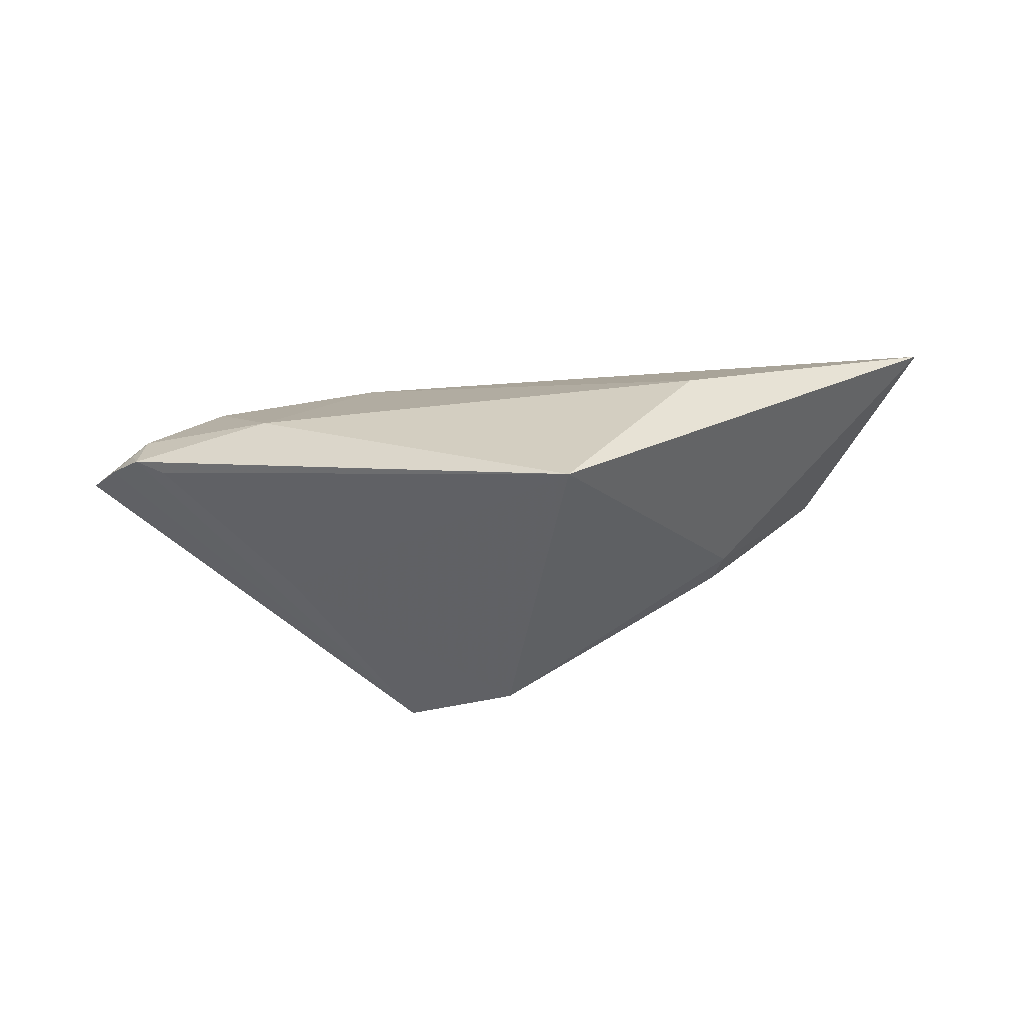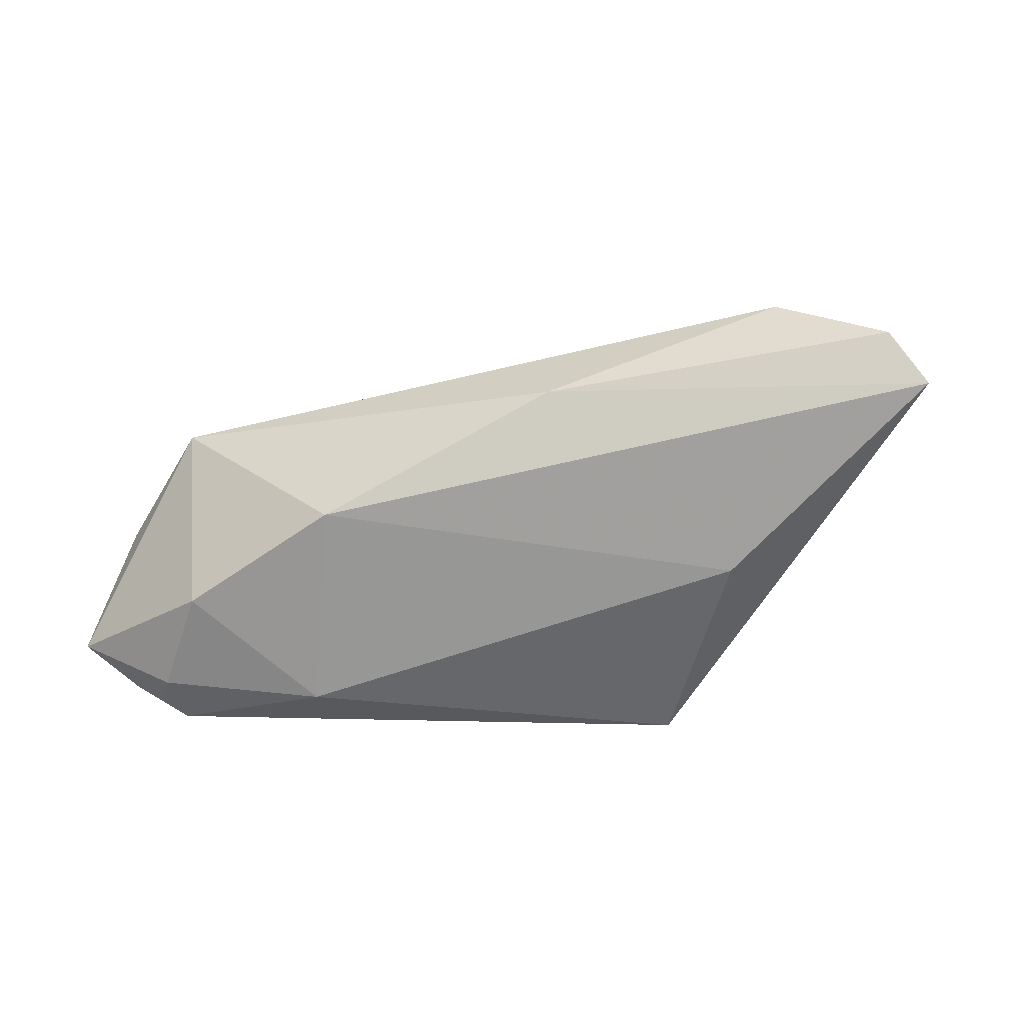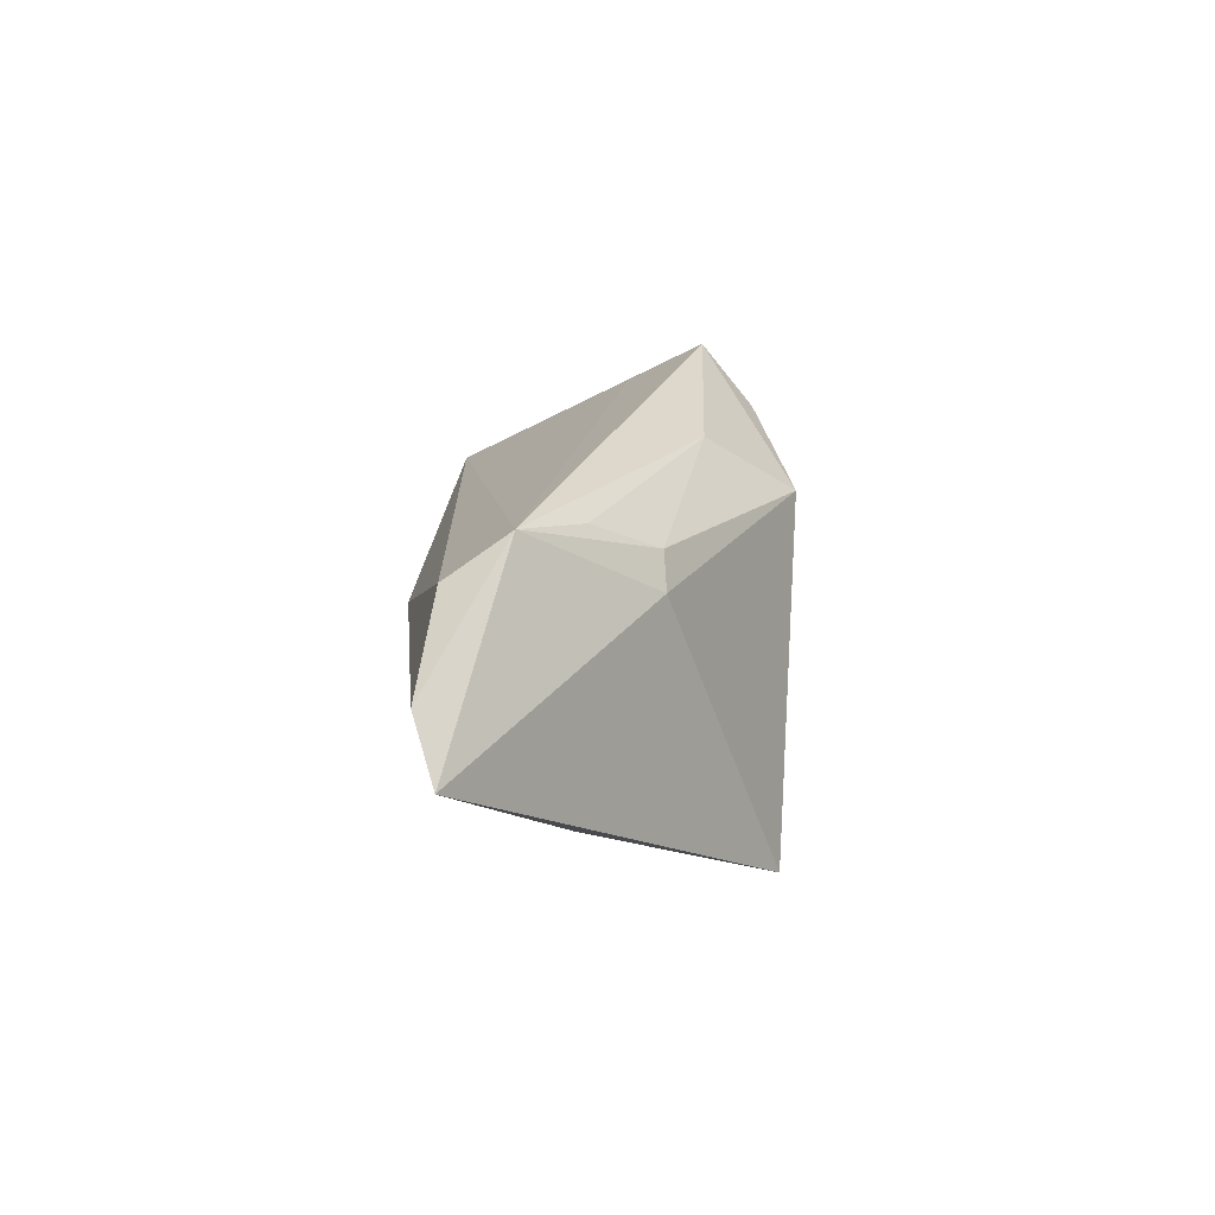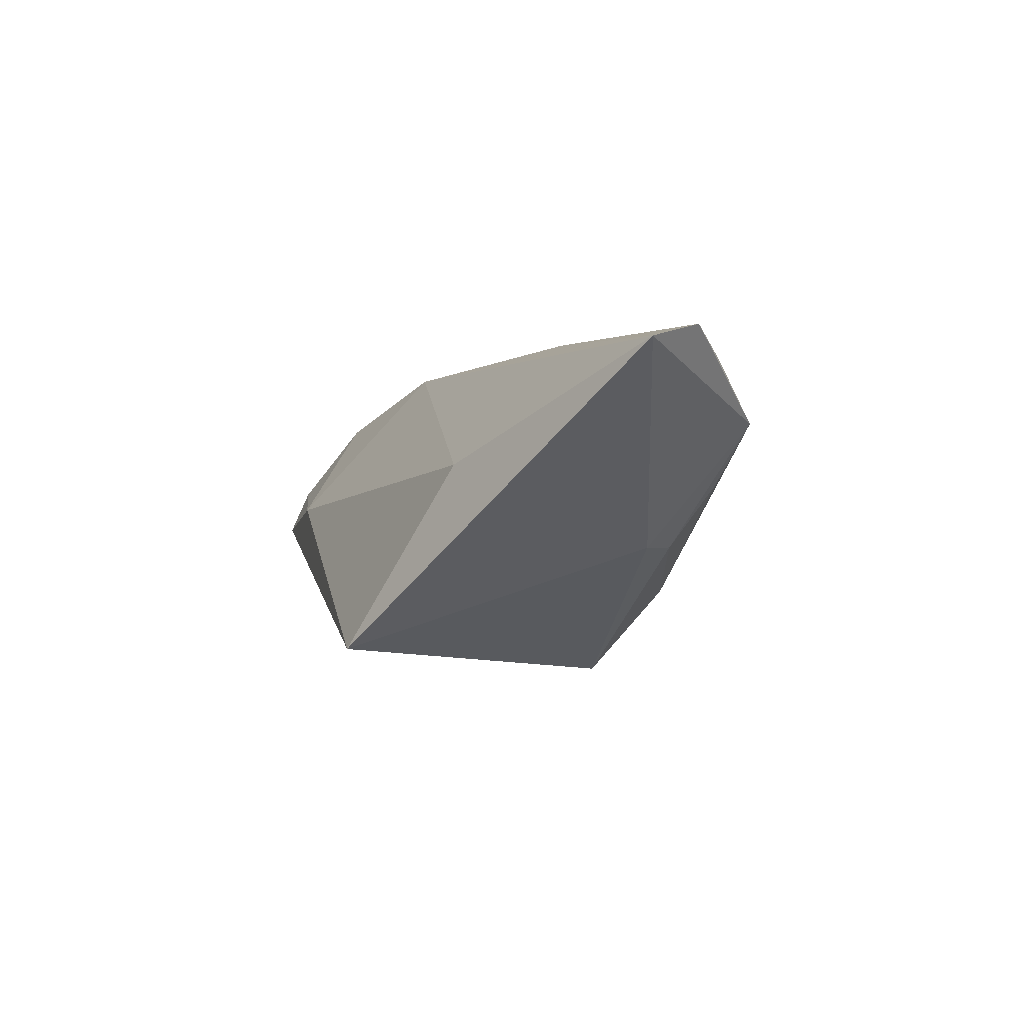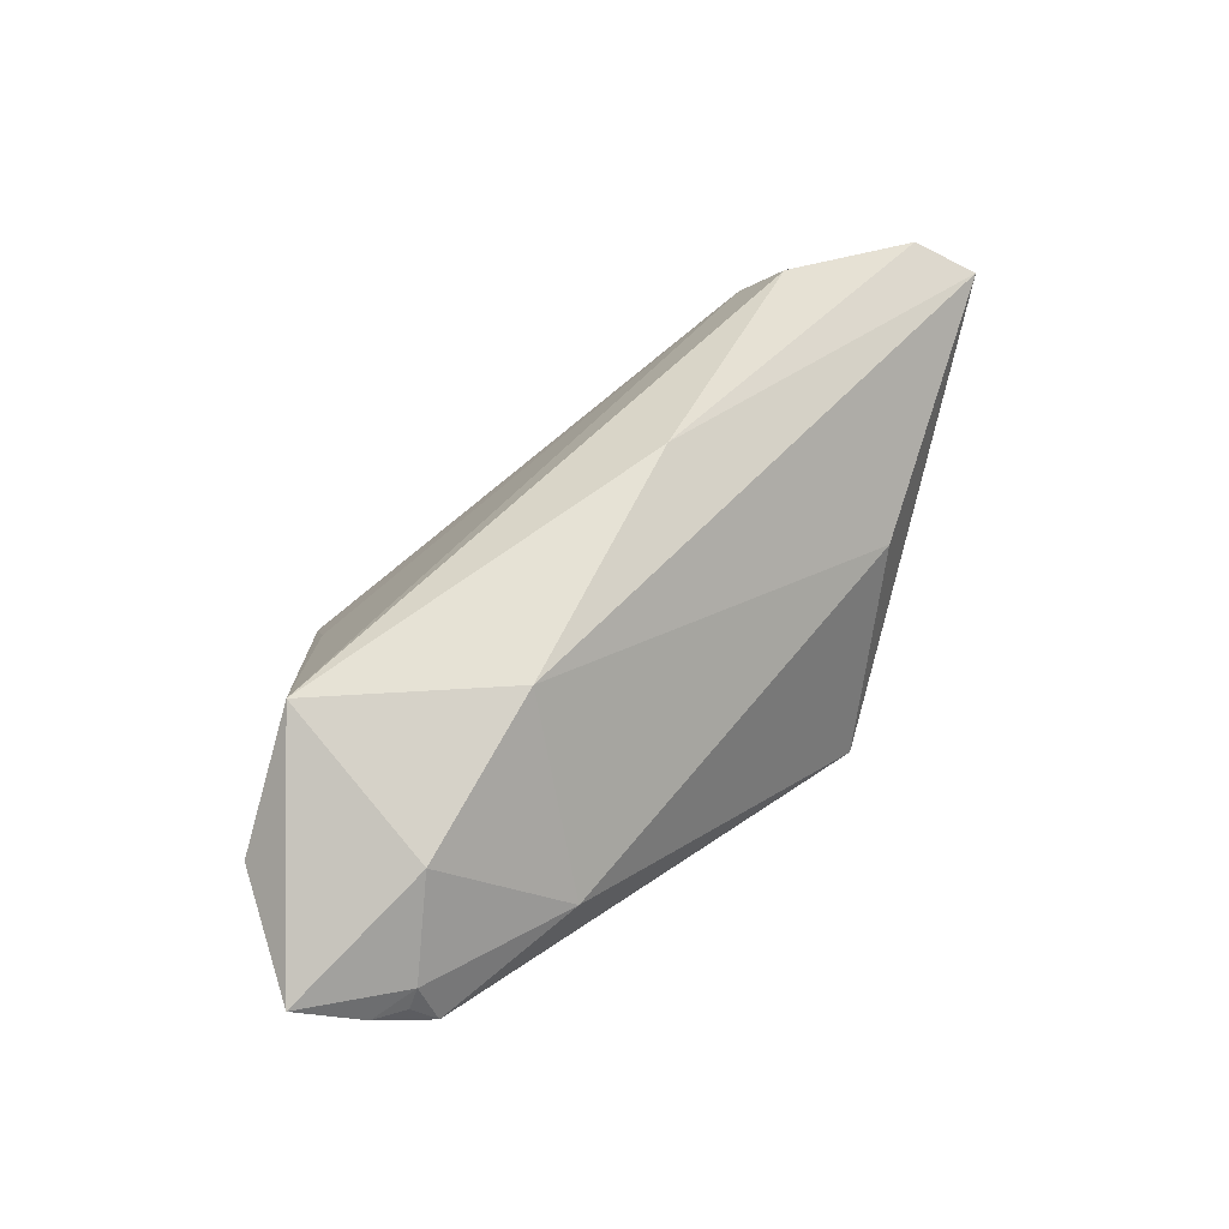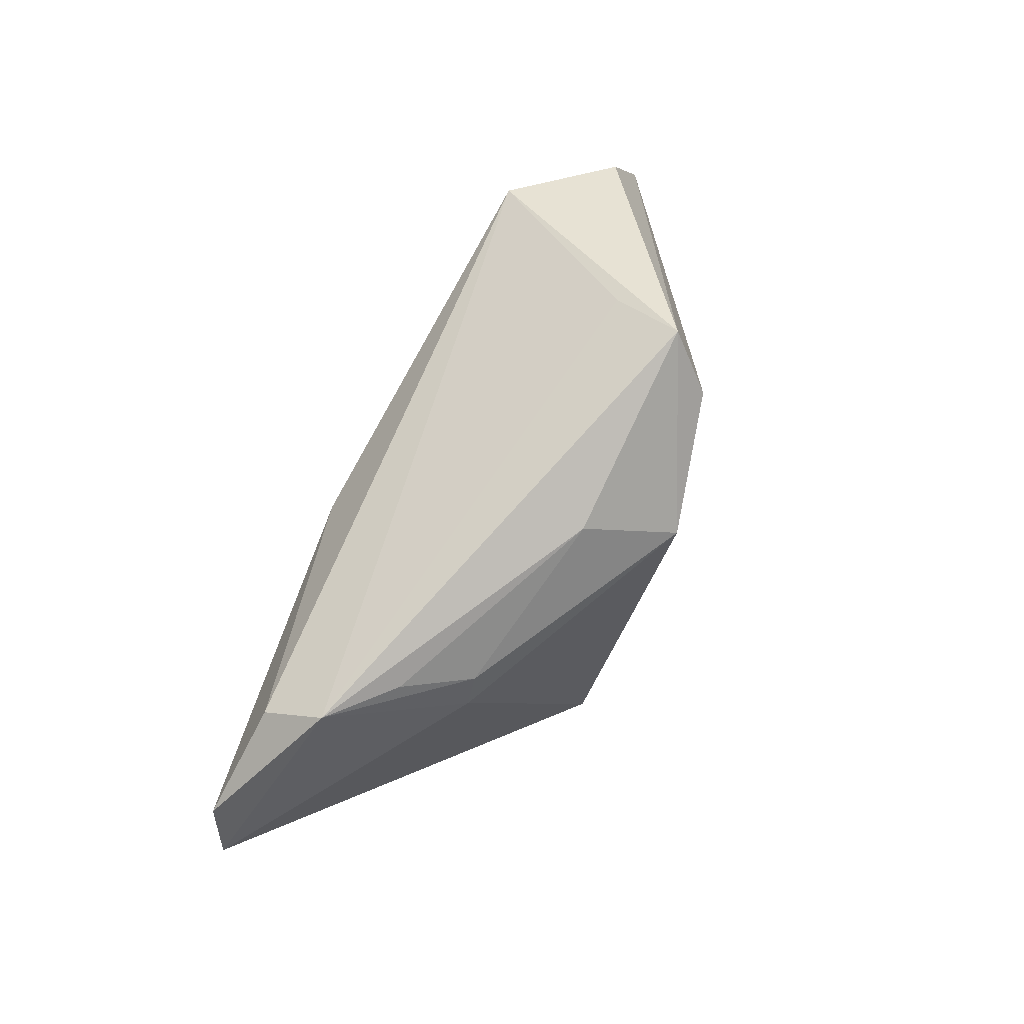
<metadata>
{"format":"obj","ext":"obj","renderer":"f3d","projection":"perspective","resolution":1024,"background":"white","views":[{"elev":-41.7,"azim":19.8,"up":"+Z"},{"elev":-29.2,"azim":16.6,"up":"+Y"},{"elev":19.5,"azim":92.8,"up":"+Y"},{"elev":-6.9,"azim":76.6,"up":"+Z"},{"elev":63.7,"azim":-40.0,"up":"+Z"},{"elev":78.5,"azim":117.1,"up":"+Y"}]}
</metadata>
<code>
v -0.04385 -0.02597 0.0001731
v 0.03176 0.0122 -0.009307
v -0.04609 -0.02389 0.003665
v -0.001525 0.01402 -0.02405
v -0.04007 -0.02439 -0.001837
v -0.0277 -0.00509 -0.01112
v -0.05036 -0.0003736 0.008745
v 0.03458 0.0208 -0.001047
v -0.05017 -0.02209 0.003561
v -0.03701 0.007583 0.01978
v 0.0208 -0.02597 -0.02257
v -0.02496 0.02169 -0.002881
v -0.0157 -0.008858 0.02092
v -0.02378 -0.02597 0.00122
v 0.005352 0.02244 -0.01294
v 0.05998 0.009909 0.01457
v 0.03495 -0.01456 0.000407
v 0.04281 0.02265 0.005833
v 0.04539 0.01764 0.01351
v 0.01533 0.004925 0.02092
v -0.01908 0.01998 -0.01881
v 0.02878 0.01625 -0.008879
v 0.06416 0.002828 0.01189
v -0.02307 0.02703 -0.01238
v -0.03668 -0.01633 0.01592
v -0.05685 -0.01671 0.007559
v -0.0443 -0.02335 0.006282
f 2 18 23
f 23 11 2
f 2 11 4
f 4 11 6
f 18 10 19
f 26 10 7
f 24 7 10
f 26 7 24
f 18 2 22
f 22 2 4
f 11 14 1
f 17 11 23
f 17 14 11
f 27 1 14
f 23 18 16
f 18 19 16
f 15 24 18
f 4 24 15
f 15 22 4
f 12 10 18
f 18 24 12
f 12 24 10
f 4 6 21
f 21 24 4
f 26 24 21
f 6 1 21
f 5 6 11
f 11 1 5
f 5 1 6
f 1 27 3
f 13 17 23
f 14 17 13
f 20 19 10
f 20 16 19
f 10 13 20
f 23 16 20
f 20 13 23
f 18 22 8
f 8 15 18
f 22 15 8
f 26 21 9
f 9 21 1
f 1 3 9
f 9 27 26
f 9 3 27
f 25 27 14
f 14 13 25
f 26 27 25
f 25 10 26
f 25 13 10

</code>
